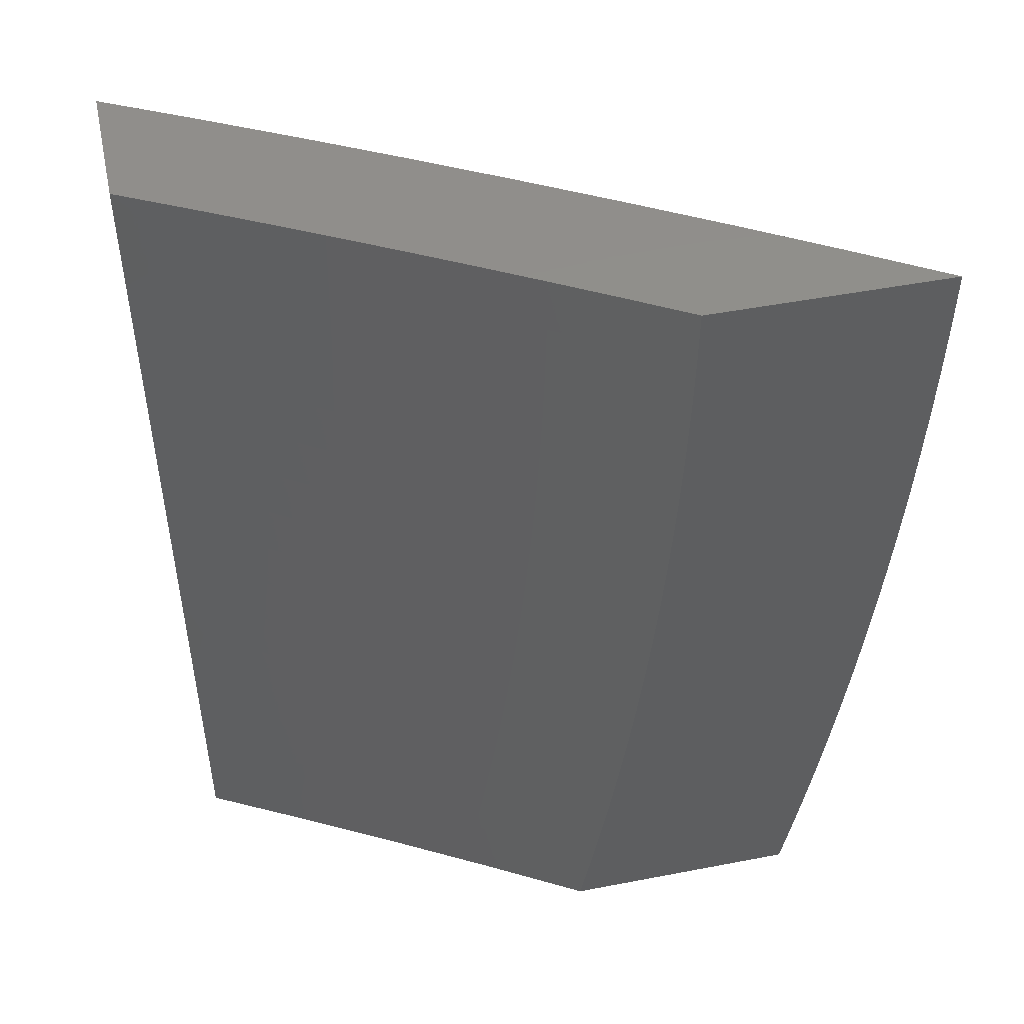
<metadata>
{"format":"stl","ext":"stl","renderer":"f3d","projection":"perspective","resolution":1024,"background":"white","views":[{"elev":48.7,"azim":167.9,"up":"+Y"}]}
</metadata>
<code>
# stl→obj: 391 verts, 778 faces
v -5.068 -2.848e-17 10.26
v -5 0 10.3
v -5.067 -0.06032 10.26
v -5 -0.1253 10.29
v -5.066 -0.1209 10.26
v -5.064 -0.1818 10.26
v -5.132 -0.1842 10.22
v -5.129 -0.2462 10.22
v -5.196 -0.2494 10.19
v -5.192 -0.3125 10.19
v -5.259 -0.3165 10.15
v -5.255 -0.3806 10.15
v -5.322 -0.3855 10.11
v -5.316 -0.4506 10.11
v -5.383 -0.4563 10.08
v -5.376 -0.5225 10.08
v -5.443 -0.5289 10.04
v -5.435 -0.5962 10.04
v -5.505 -0.5648 10
v -5.498 -0.6273 10
v -5.427 -0.6636 10.04
v -5.491 -0.6896 10
v -5.418 -0.7312 10.04
v -5.482 -0.7519 10
v -5.408 -0.7991 10.04
v -5.473 -0.8141 10
v -5.397 -0.867 10.04
v -5.463 -0.8762 10
v -5.452 -0.9381 10
v -5.385 -0.9351 10.04
v -5.44 -1 10
v -5.331 -1 10.06
v -5.32 -0.9238 10.08
v -5.307 -0.9911 10.08
v -5.254 -0.9123 10.11
v -5.241 -0.9789 10.11
v -5.188 -0.9009 10.15
v -5.176 -0.9666 10.15
v -5.122 -0.8894 10.19
v -5.11 -0.9543 10.19
v -5.056 -0.878 10.22
v -5.044 -0.942 10.22
v -5 -0.8754 10.25
v -5 -1 10.24
v -5 -0.2505 10.29
v -5.061 -0.243 10.26
v -5.125 -0.3085 10.22
v -5.188 -0.3758 10.19
v -5.25 -0.445 10.15
v -5.31 -0.516 10.11
v -5.369 -0.5889 10.08
v -5.058 -0.3044 10.26
v -5 -0.3756 10.29
v -5.054 -0.3661 10.26
v -5.049 -0.428 10.26
v -5.116 -0.4336 10.22
v -5.11 -0.4966 10.22
v -5.177 -0.5031 10.19
v -5.17 -0.567 10.19
v -5.236 -0.5743 10.15
v -5.229 -0.6393 10.15
v -5.295 -0.6474 10.11
v -5.286 -0.7134 10.11
v -5.352 -0.7224 10.08
v -5.342 -0.7893 10.08
v -5 -0.5007 10.28
v -5.043 -0.4901 10.26
v -5.103 -0.5597 10.22
v -5.162 -0.6312 10.19
v -5.22 -0.7045 10.15
v -5.276 -0.7796 10.11
v -5.331 -0.8565 10.08
v -5.036 -0.5524 10.26
v -5 -0.6257 10.27
v -5.028 -0.6149 10.26
v -5.02 -0.6775 10.26
v -5.087 -0.6865 10.22
v -5.077 -0.7502 10.22
v -5.144 -0.76 10.19
v -5.133 -0.8247 10.19
v -5.2 -0.8353 10.15
v -5 -0.7506 10.27
v -5.011 -0.7404 10.26
v -5.067 -0.814 10.22
v -5.111 -1 10.18
v -5.222 -1 10.12
v -5.512 -0.5023 10
v -5.449 -0.4619 10.04
v -5.388 -0.3903 10.08
v -5.326 -0.3205 10.11
v -5.263 -0.2527 10.15
v -5.199 -0.1867 10.19
v -5.133 -0.1225 10.22
v -5.517 -0.4397 10
v -5.454 -0.3951 10.04
v -5.393 -0.3245 10.08
v -5.33 -0.2559 10.11
v -5.266 -0.1891 10.15
v -5.201 -0.1241 10.19
v -5.135 -0.06112 10.22
v -5.522 -0.377 10
v -5.459 -0.3285 10.04
v -5.396 -0.2591 10.08
v -5.333 -0.1915 10.11
v -5.268 -0.1257 10.15
v -5.202 -0.06192 10.19
v -5.135 -1.036e-16 10.22
v -5.526 -0.3143 10
v -5.463 -0.2623 10.04
v -5.399 -0.1939 10.08
v -5.335 -0.1273 10.11
v -5.269 -0.06272 10.15
v -5.203 -2.097e-16 10.19
v -5.53 -0.2515 10
v -5.466 -0.1962 10.04
v -5.401 -0.1289 10.08
v -5.336 -0.06352 10.11
v -5.27 -3.314e-16 10.15
v -5.532 -0.1887 10
v -5.468 -0.1305 10.04
v -5.402 -0.06431 10.08
v -5.337 -4.53e-16 10.11
v -5.534 -0.1258 10
v -5.469 -0.0651 10.04
v -5.403 -5.592e-16 10.08
v -5.535 -0.06292 10
v -5.47 -6.343e-16 10.04
v -5.536 -6.627e-16 10
v -5.121 -0.3709 10.22
v -5.183 -0.4393 10.19
v -5.243 -0.5096 10.15
v -5.303 -0.5816 10.11
v -5.361 -0.6555 10.08
v -5.095 -0.623 10.22
v -5.153 -0.6955 10.19
v -5.21 -0.7698 10.15
v -5.266 -0.8459 10.11
v -5 -0.8754 10.41
v -5.01 -0.9358 10.4
v -5 -1 10.39
v -5.06 -0.945 10.37
v -5.09 -1 10.35
v -5.109 -0.9542 10.34
v -5.159 -0.9634 10.32
v -5.122 -0.8894 10.34
v -5.171 -0.8979 10.32
v -5.182 -0.8326 10.32
v -5.232 -0.8405 10.29
v -5.242 -0.7746 10.29
v -5.292 -0.7819 10.26
v -5.302 -0.7156 10.26
v -5.351 -0.7222 10.23
v -5.36 -0.6554 10.23
v -5.41 -0.6615 10.2
v -5.418 -0.5942 10.2
v -5.467 -0.5997 10.18
v -5.474 -0.532 10.18
v -5.524 -0.5368 10.15
v -5.53 -0.4688 10.15
v -5.579 -0.473 10.12
v -5.585 -0.4046 10.12
v -5.634 -0.4081 10.09
v -5.639 -0.3394 10.09
v -5.688 -0.3423 10.06
v -5.692 -0.2733 10.06
v -5.741 -0.2756 10.03
v -5.744 -0.2063 10.03
v -5.792 -0.2514 10
v -5.794 -0.1886 10
v -5.747 -0.1372 10.03
v -5.796 -0.1257 10
v -5.748 -0.06842 10.03
v -5.797 -0.06288 10
v -5.797 -6.943e-16 10
v -5.7 -6.644e-16 10.06
v -5.699 -0.06784 10.06
v -5.649 -0.06725 10.09
v -5.648 -0.1348 10.09
v -5.599 -0.1337 10.12
v -5.597 -0.2009 10.12
v -5.547 -0.1992 10.15
v -5.544 -0.2662 10.15
v -5.495 -0.2638 10.18
v -5.491 -0.3305 10.18
v -5.441 -0.3275 10.2
v -5.437 -0.3938 10.2
v -5.387 -0.3902 10.23
v -5.382 -0.4562 10.23
v -5.332 -0.452 10.26
v -5.326 -0.5176 10.26
v -5.276 -0.5127 10.29
v -5.269 -0.5779 10.29
v -5.219 -0.5725 10.32
v -5.211 -0.6372 10.32
v -5.161 -0.6311 10.34
v -5.153 -0.6955 10.34
v -5.103 -0.6887 10.37
v -5.094 -0.7526 10.37
v -5.044 -0.7453 10.4
v -5.034 -0.8086 10.4
v -5 -0.7506 10.42
v -5.022 -0.8722 10.4
v -5.003 -0.6753 10.42
v -5 -0.6257 10.43
v -5.012 -0.6128 10.42
v -5.019 -0.5505 10.42
v -5.069 -0.556 10.4
v -5.076 -0.4933 10.4
v -5.126 -0.4982 10.37
v -5.132 -0.435 10.37
v -5.182 -0.4393 10.34
v -5.187 -0.3758 10.34
v -5.237 -0.3794 10.32
v -5.242 -0.3155 10.32
v -5.292 -0.3185 10.29
v -5.296 -0.2542 10.29
v -5.345 -0.2566 10.26
v -5.348 -0.192 10.26
v -5.398 -0.1938 10.23
v -5.4 -0.1289 10.23
v -5.45 -0.1301 10.2
v -5.451 -0.06489 10.2
v -5.501 -0.06549 10.18
v -5.503 -4.746e-16 10.18
v -5.551 -0.06608 10.15
v -5.601 -5.858e-16 10.12
v -5.6 -0.06667 10.12
v -5 -0.5007 10.43
v -5.026 -0.4884 10.42
v -5.082 -0.4308 10.4
v -5.137 -0.3721 10.37
v -5.192 -0.3125 10.34
v -5.246 -0.2518 10.32
v -5.298 -0.1902 10.29
v -5.35 -0.1277 10.26
v -5.401 -0.0643 10.23
v -5.403 -3.471e-16 10.23
v -5.032 -0.4265 10.42
v -5 -0.3756 10.44
v -5.037 -0.3648 10.42
v -5.041 -0.3034 10.42
v -5.091 -0.3064 10.4
v -5.095 -0.2446 10.4
v -5.145 -0.247 10.37
v -5.148 -0.1848 10.37
v -5.198 -0.1866 10.34
v -5.2 -0.1241 10.34
v -5.25 -0.1253 10.32
v -5.251 -0.06252 10.32
v -5.302 -0.06311 10.29
v -5.303 -2.197e-16 10.29
v -5.352 -0.06371 10.26
v -5 -0.2505 10.44
v -5.044 -0.2422 10.42
v -5.098 -0.183 10.4
v -5.15 -0.1229 10.37
v -5.201 -0.06192 10.34
v -5.203 -1.085e-16 10.34
v -5.047 -0.1812 10.42
v -5 -0.1253 10.45
v -5.049 -0.1205 10.42
v -5.05 -0.06012 10.42
v -5.101 -0.06072 10.4
v -5.102 -2.983e-17 10.4
v -5.151 -0.06132 10.37
v -5 0 10.45
v -5.788 -0.3141 10
v -5.737 -0.3453 10.03
v -5.684 -0.4117 10.06
v -5.629 -0.4771 10.09
v -5.573 -0.5416 10.12
v -5.516 -0.6051 10.15
v -5.459 -0.6675 10.18
v -5.4 -0.7289 10.2
v -5.341 -0.7892 10.23
v -5.281 -0.8484 10.26
v -5.22 -0.9065 10.29
v -5.208 -0.9726 10.29
v -5.179 -1 10.3
v -5.784 -0.3768 10
v -5.733 -0.4152 10.03
v -5.678 -0.4813 10.06
v -5.622 -0.5464 10.09
v -5.566 -0.6105 10.12
v -5.508 -0.6735 10.15
v -5.45 -0.7355 10.18
v -5.39 -0.7965 10.2
v -5.33 -0.8563 10.23
v -5.269 -0.9151 10.26
v -5.257 -0.9817 10.26
v -5.78 -0.4395 10
v -5.727 -0.4854 10.03
v -5.671 -0.5511 10.06
v -5.615 -0.6158 10.09
v -5.557 -0.6795 10.12
v -5.499 -0.7422 10.15
v -5.44 -0.8037 10.18
v -5.38 -0.8642 10.2
v -5.319 -0.9236 10.23
v -5.306 -0.9909 10.23
v -5.268 -1 10.25
v -5.774 -0.5021 10
v -5.72 -0.5559 10.03
v -5.664 -0.6212 10.06
v -5.606 -0.6855 10.09
v -5.548 -0.7488 10.12
v -5.489 -0.811 10.15
v -5.429 -0.8721 10.18
v -5.368 -0.9321 10.2
v -5.768 -0.5646 10
v -5.762 -0.627 10
v -5.712 -0.6266 10.03
v -5.754 -0.6894 10
v -5.704 -0.6975 10.03
v -5.746 -0.7517 10
v -5.694 -0.7685 10.03
v -5.737 -0.8139 10
v -5.684 -0.8398 10.03
v -5.728 -0.8761 10
v -5.672 -0.9112 10.03
v -5.717 -0.9381 10
v -5.66 -0.9828 10.03
v -5.706 -1 10
v -5.62 -1 10.05
v -5.532 -1 10.1
v -5.563 -0.966 10.09
v -5.611 -0.9744 10.06
v -5.514 -0.9575 10.12
v -5.445 -1 10.15
v -5.465 -0.9491 10.15
v -5.417 -0.9406 10.18
v -5.478 -0.88 10.15
v -5.357 -1 10.2
v -5.072 -0.8808 10.37
v -5.083 -0.8166 10.37
v -5.133 -0.8246 10.34
v -5.193 -0.7673 10.32
v -5.252 -0.7089 10.29
v -5.311 -0.6494 10.26
v -5.368 -0.5888 10.23
v -5.425 -0.5272 10.2
v -5.481 -0.4646 10.18
v -5.536 -0.401 10.15
v -5.59 -0.3364 10.12
v -5.643 -0.2709 10.09
v -5.695 -0.2045 10.06
v -5.526 -0.8878 10.12
v -5.538 -0.8182 10.12
v -5.575 -0.8956 10.09
v -5.586 -0.8254 10.09
v -5.597 -0.7554 10.09
v -5.624 -0.9034 10.06
v -5.635 -0.8326 10.06
v -5.646 -0.762 10.06
v -5.655 -0.6915 10.06
v -5.143 -0.76 10.34
v -5.203 -0.7022 10.32
v -5.261 -0.6433 10.29
v -5.319 -0.5834 10.26
v -5.375 -0.5224 10.23
v -5.431 -0.4604 10.2
v -5.486 -0.3974 10.18
v -5.54 -0.3334 10.15
v -5.594 -0.2685 10.12
v -5.646 -0.2027 10.09
v -5.697 -0.136 10.06
v -5.062 -0.6189 10.4
v -5.053 -0.682 10.4
v -5.112 -0.625 10.37
v -5.119 -0.5615 10.37
v -5.169 -0.567 10.34
v -5.226 -0.5079 10.32
v -5.282 -0.4477 10.29
v -5.337 -0.3866 10.26
v -5.392 -0.3245 10.23
v -5.445 -0.2614 10.2
v -5.498 -0.1974 10.18
v -5.549 -0.1325 10.15
v -5.176 -0.503 10.34
v -5.232 -0.4435 10.32
v -5.287 -0.383 10.29
v -5.342 -0.3215 10.26
v -5.395 -0.259 10.23
v -5.448 -0.1956 10.2
v -5.5 -0.1313 10.18
v -5.087 -0.3685 10.4
v -5.142 -0.3094 10.37
v -5.195 -0.2494 10.34
v -5.248 -0.1884 10.32
v -5.3 -0.1265 10.29
v -5.099 -0.1217 10.4
f 1 2 3
f 3 2 4
f 3 4 5
f 5 4 6
f 5 6 7
f 7 6 8
f 7 8 9
f 9 8 10
f 9 10 11
f 11 10 12
f 11 12 13
f 13 12 14
f 13 14 15
f 15 14 16
f 15 16 17
f 17 16 18
f 17 18 19
f 19 18 20
f 20 18 21
f 20 21 22
f 22 21 23
f 22 23 24
f 24 23 25
f 24 25 26
f 26 25 27
f 26 27 28
f 28 27 29
f 29 27 30
f 29 30 31
f 31 30 32
f 32 30 33
f 32 33 34
f 34 33 35
f 34 35 36
f 36 35 37
f 36 37 38
f 38 37 39
f 38 39 40
f 40 39 41
f 40 41 42
f 42 41 43
f 42 43 44
f 4 45 6
f 6 45 46
f 6 46 8
f 8 46 47
f 8 47 10
f 10 47 48
f 10 48 12
f 12 48 49
f 12 49 14
f 14 49 50
f 14 50 16
f 16 50 51
f 16 51 18
f 18 51 21
f 46 45 52
f 52 45 53
f 52 53 54
f 54 53 55
f 54 55 56
f 56 55 57
f 56 57 58
f 58 57 59
f 58 59 60
f 60 59 61
f 60 61 62
f 62 61 63
f 62 63 64
f 64 63 65
f 64 65 25
f 25 65 27
f 53 66 55
f 55 66 67
f 55 67 57
f 57 67 68
f 57 68 59
f 59 68 69
f 59 69 61
f 61 69 70
f 61 70 63
f 63 70 71
f 63 71 65
f 65 71 72
f 65 72 27
f 27 72 30
f 67 66 73
f 73 66 74
f 73 74 75
f 75 74 76
f 75 76 77
f 77 76 78
f 77 78 79
f 79 78 80
f 79 80 81
f 81 80 37
f 81 37 35
f 74 82 76
f 76 82 83
f 76 83 78
f 78 83 84
f 78 84 80
f 80 84 39
f 80 39 37
f 83 82 84
f 84 82 43
f 84 43 41
f 44 85 42
f 42 85 40
f 40 85 38
f 38 85 86
f 38 86 36
f 36 86 34
f 86 32 34
f 19 87 17
f 17 87 88
f 17 88 15
f 15 88 89
f 15 89 13
f 13 89 90
f 13 90 11
f 11 90 91
f 11 91 9
f 9 91 92
f 9 92 7
f 7 92 93
f 7 93 5
f 5 93 3
f 87 94 88
f 88 94 95
f 88 95 89
f 89 95 96
f 89 96 90
f 90 96 97
f 90 97 91
f 91 97 98
f 91 98 92
f 92 98 99
f 92 99 93
f 93 99 100
f 93 100 3
f 3 100 1
f 94 101 95
f 95 101 102
f 95 102 96
f 96 102 103
f 96 103 97
f 97 103 104
f 97 104 98
f 98 104 105
f 98 105 99
f 99 105 106
f 99 106 100
f 100 106 107
f 100 107 1
f 101 108 102
f 102 108 109
f 102 109 103
f 103 109 110
f 103 110 104
f 104 110 111
f 104 111 105
f 105 111 112
f 105 112 106
f 106 112 113
f 106 113 107
f 108 114 109
f 109 114 115
f 109 115 110
f 110 115 116
f 110 116 111
f 111 116 117
f 111 117 112
f 112 117 118
f 112 118 113
f 114 119 115
f 115 119 120
f 115 120 116
f 116 120 121
f 116 121 117
f 117 121 122
f 117 122 118
f 119 123 120
f 120 123 124
f 120 124 121
f 121 124 125
f 121 125 122
f 123 126 124
f 124 126 127
f 124 127 125
f 126 128 127
f 39 84 41
f 46 52 47
f 47 52 129
f 47 129 48
f 48 129 130
f 48 130 49
f 49 130 131
f 49 131 50
f 50 131 132
f 50 132 51
f 51 132 133
f 51 133 21
f 21 133 23
f 130 129 56
f 56 129 54
f 54 129 52
f 131 130 58
f 58 130 56
f 132 131 60
f 60 131 58
f 67 73 68
f 68 73 134
f 68 134 69
f 69 134 135
f 69 135 70
f 70 135 136
f 70 136 71
f 71 136 137
f 71 137 72
f 72 137 33
f 72 33 30
f 133 132 62
f 62 132 60
f 23 133 64
f 64 133 62
f 135 134 77
f 77 134 75
f 75 134 73
f 136 135 79
f 79 135 77
f 25 23 64
f 137 136 81
f 81 136 79
f 33 137 35
f 35 137 81
f 138 139 140
f 140 139 141
f 140 141 142
f 142 141 143
f 142 143 144
f 144 143 145
f 144 145 146
f 146 145 147
f 146 147 148
f 148 147 149
f 148 149 150
f 150 149 151
f 150 151 152
f 152 151 153
f 152 153 154
f 154 153 155
f 154 155 156
f 156 155 157
f 156 157 158
f 158 157 159
f 158 159 160
f 160 159 161
f 160 161 162
f 162 161 163
f 162 163 164
f 164 163 165
f 164 165 166
f 166 165 167
f 166 167 168
f 168 167 169
f 169 167 170
f 169 170 171
f 171 170 172
f 171 172 173
f 173 172 174
f 174 172 175
f 175 172 176
f 175 176 177
f 177 176 178
f 177 178 179
f 179 178 180
f 179 180 181
f 181 180 182
f 181 182 183
f 183 182 184
f 183 184 185
f 185 184 186
f 185 186 187
f 187 186 188
f 187 188 189
f 189 188 190
f 189 190 191
f 191 190 192
f 191 192 193
f 193 192 194
f 193 194 195
f 195 194 196
f 195 196 197
f 197 196 198
f 197 198 199
f 199 198 200
f 199 200 201
f 201 200 138
f 138 200 202
f 138 202 139
f 139 202 141
f 199 201 203
f 203 201 204
f 203 204 205
f 205 204 206
f 205 206 207
f 207 206 208
f 207 208 209
f 209 208 210
f 209 210 211
f 211 210 212
f 211 212 213
f 213 212 214
f 213 214 215
f 215 214 216
f 215 216 217
f 217 216 218
f 217 218 219
f 219 218 220
f 219 220 221
f 221 220 222
f 221 222 223
f 223 222 224
f 223 224 225
f 225 224 226
f 225 226 227
f 227 226 177
f 227 177 179
f 204 228 206
f 206 228 229
f 206 229 208
f 208 229 230
f 208 230 210
f 210 230 231
f 210 231 212
f 212 231 232
f 212 232 214
f 214 232 233
f 214 233 216
f 216 233 234
f 216 234 218
f 218 234 235
f 218 235 220
f 220 235 236
f 220 236 222
f 222 236 237
f 222 237 224
f 229 228 238
f 238 228 239
f 238 239 240
f 240 239 241
f 240 241 242
f 242 241 243
f 242 243 244
f 244 243 245
f 244 245 246
f 246 245 247
f 246 247 248
f 248 247 249
f 248 249 250
f 250 249 251
f 250 251 252
f 252 251 237
f 252 237 236
f 239 253 241
f 241 253 254
f 241 254 243
f 243 254 255
f 243 255 245
f 245 255 256
f 245 256 247
f 247 256 257
f 247 257 249
f 249 257 258
f 249 258 251
f 254 253 259
f 259 253 260
f 259 260 261
f 261 260 262
f 261 262 263
f 263 262 264
f 263 264 265
f 265 264 258
f 265 258 257
f 260 266 262
f 262 266 264
f 226 175 177
f 168 267 166
f 166 267 268
f 166 268 164
f 164 268 269
f 164 269 162
f 162 269 270
f 162 270 160
f 160 270 271
f 160 271 158
f 158 271 272
f 158 272 156
f 156 272 273
f 156 273 154
f 154 273 274
f 154 274 152
f 152 274 275
f 152 275 150
f 150 275 276
f 150 276 148
f 148 276 277
f 148 277 146
f 146 277 278
f 146 278 144
f 144 278 279
f 144 279 142
f 267 280 268
f 268 280 281
f 268 281 269
f 269 281 282
f 269 282 270
f 270 282 283
f 270 283 271
f 271 283 284
f 271 284 272
f 272 284 285
f 272 285 273
f 273 285 286
f 273 286 274
f 274 286 287
f 274 287 275
f 275 287 288
f 275 288 276
f 276 288 289
f 276 289 277
f 277 289 290
f 277 290 278
f 278 290 279
f 280 291 281
f 281 291 292
f 281 292 282
f 282 292 293
f 282 293 283
f 283 293 294
f 283 294 284
f 284 294 295
f 284 295 285
f 285 295 296
f 285 296 286
f 286 296 297
f 286 297 287
f 287 297 298
f 287 298 288
f 288 298 299
f 288 299 289
f 289 299 300
f 289 300 290
f 290 300 301
f 290 301 279
f 291 302 292
f 292 302 303
f 292 303 293
f 293 303 304
f 293 304 294
f 294 304 305
f 294 305 295
f 295 305 306
f 295 306 296
f 296 306 307
f 296 307 297
f 297 307 308
f 297 308 298
f 298 308 309
f 298 309 299
f 299 309 300
f 302 310 303
f 303 310 311
f 303 311 312
f 312 311 313
f 312 313 314
f 314 313 315
f 314 315 316
f 316 315 317
f 316 317 318
f 318 317 319
f 318 319 320
f 320 319 321
f 320 321 322
f 322 321 323
f 322 323 324
f 325 326 324
f 324 326 327
f 324 327 322
f 322 327 320
f 326 325 328
f 328 325 329
f 328 329 330
f 330 329 331
f 330 331 332
f 332 331 308
f 332 308 307
f 329 333 331
f 331 333 309
f 331 309 308
f 309 333 300
f 300 333 301
f 143 141 334
f 334 141 202
f 334 202 335
f 335 202 200
f 335 200 198
f 143 334 145
f 145 334 336
f 145 336 147
f 147 336 337
f 147 337 149
f 149 337 338
f 149 338 151
f 151 338 339
f 151 339 153
f 153 339 340
f 153 340 155
f 155 340 341
f 155 341 157
f 157 341 342
f 157 342 159
f 159 342 343
f 159 343 161
f 161 343 344
f 161 344 163
f 163 344 345
f 163 345 165
f 165 345 346
f 165 346 167
f 167 346 170
f 336 334 335
f 328 330 347
f 347 330 332
f 347 332 348
f 348 332 307
f 348 307 306
f 326 328 349
f 349 328 347
f 349 347 350
f 350 347 348
f 350 348 351
f 351 348 306
f 351 306 305
f 327 326 352
f 352 326 349
f 352 349 353
f 353 349 350
f 353 350 354
f 354 350 351
f 354 351 355
f 355 351 305
f 355 305 304
f 336 335 356
f 356 335 198
f 356 198 196
f 336 356 337
f 337 356 357
f 337 357 338
f 338 357 358
f 338 358 339
f 339 358 359
f 339 359 340
f 340 359 360
f 340 360 341
f 341 360 361
f 341 361 342
f 342 361 362
f 342 362 343
f 343 362 363
f 343 363 344
f 344 363 364
f 344 364 345
f 345 364 365
f 345 365 346
f 346 365 366
f 346 366 170
f 170 366 172
f 357 356 196
f 353 318 352
f 352 318 320
f 352 320 327
f 318 353 316
f 316 353 354
f 316 354 314
f 314 354 355
f 314 355 312
f 312 355 304
f 312 304 303
f 205 367 203
f 203 367 368
f 203 368 199
f 199 368 197
f 197 368 369
f 369 368 367
f 369 367 370
f 370 367 207
f 370 207 209
f 367 205 207
f 197 369 195
f 195 369 371
f 195 371 193
f 193 371 372
f 193 372 191
f 191 372 373
f 191 373 189
f 189 373 374
f 189 374 187
f 187 374 375
f 187 375 185
f 185 375 376
f 185 376 183
f 183 376 377
f 183 377 181
f 181 377 378
f 181 378 179
f 179 378 227
f 371 369 370
f 357 196 194
f 357 194 358
f 358 194 192
f 358 192 359
f 359 192 190
f 359 190 360
f 360 190 188
f 360 188 361
f 361 188 186
f 361 186 362
f 362 186 184
f 362 184 363
f 363 184 182
f 363 182 364
f 364 182 180
f 364 180 365
f 365 180 178
f 365 178 366
f 366 178 176
f 366 176 172
f 371 370 379
f 379 370 209
f 379 209 211
f 371 379 372
f 372 379 380
f 372 380 373
f 373 380 381
f 373 381 374
f 374 381 382
f 374 382 375
f 375 382 383
f 375 383 376
f 376 383 384
f 376 384 377
f 377 384 385
f 377 385 378
f 378 385 225
f 378 225 227
f 380 379 211
f 240 386 238
f 238 386 230
f 238 230 229
f 230 386 231
f 231 386 387
f 231 387 232
f 232 387 388
f 232 388 233
f 233 388 389
f 233 389 234
f 234 389 390
f 234 390 235
f 235 390 252
f 235 252 236
f 387 386 242
f 242 386 240
f 380 211 213
f 380 213 381
f 381 213 215
f 381 215 382
f 382 215 217
f 382 217 383
f 383 217 219
f 383 219 384
f 384 219 221
f 384 221 385
f 385 221 223
f 385 223 225
f 387 242 244
f 387 244 388
f 388 244 246
f 388 246 389
f 389 246 248
f 389 248 390
f 390 248 250
f 390 250 252
f 261 391 259
f 259 391 255
f 259 255 254
f 255 391 256
f 256 391 265
f 256 265 257
f 265 391 263
f 263 391 261
f 140 142 44
f 44 142 279
f 44 279 85
f 85 279 301
f 85 301 86
f 86 301 333
f 86 333 329
f 86 329 32
f 32 329 325
f 32 325 31
f 31 325 324
f 31 324 323
f 321 22 323
f 323 22 24
f 323 24 26
f 22 321 20
f 20 321 319
f 20 319 317
f 20 317 19
f 19 317 315
f 19 315 87
f 87 315 313
f 87 313 94
f 94 313 311
f 94 311 310
f 94 310 101
f 101 310 302
f 101 302 108
f 108 302 291
f 108 291 114
f 114 291 280
f 114 280 267
f 114 267 119
f 119 267 168
f 119 168 123
f 123 168 169
f 123 169 171
f 123 171 126
f 126 171 173
f 126 173 128
f 128 173 174
f 26 28 323
f 323 28 29
f 323 29 31
f 174 175 128
f 128 175 226
f 128 226 127
f 127 226 125
f 125 226 224
f 125 224 122
f 122 224 237
f 122 237 118
f 118 237 113
f 113 237 251
f 113 251 107
f 107 251 258
f 107 258 1
f 1 258 2
f 2 258 264
f 2 264 266
f 266 260 2
f 2 260 4
f 4 260 253
f 4 253 45
f 45 253 239
f 45 239 228
f 45 228 53
f 53 228 204
f 53 204 66
f 66 204 201
f 66 201 74
f 74 201 138
f 74 138 140
f 44 43 140
f 140 43 82
f 140 82 74

</code>
